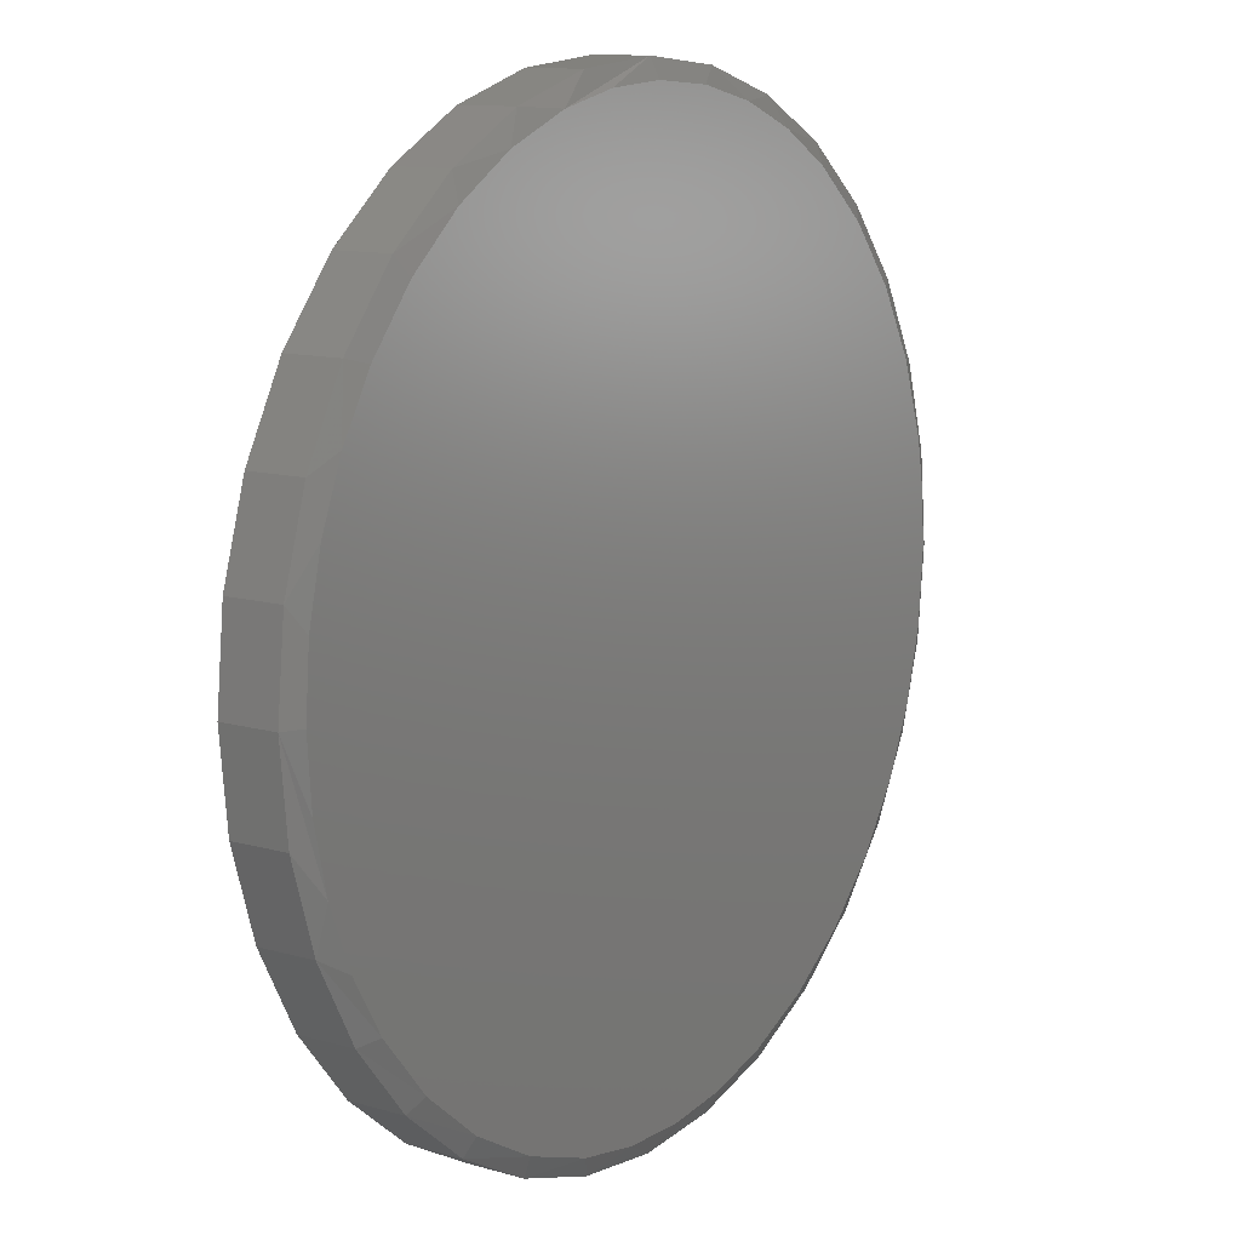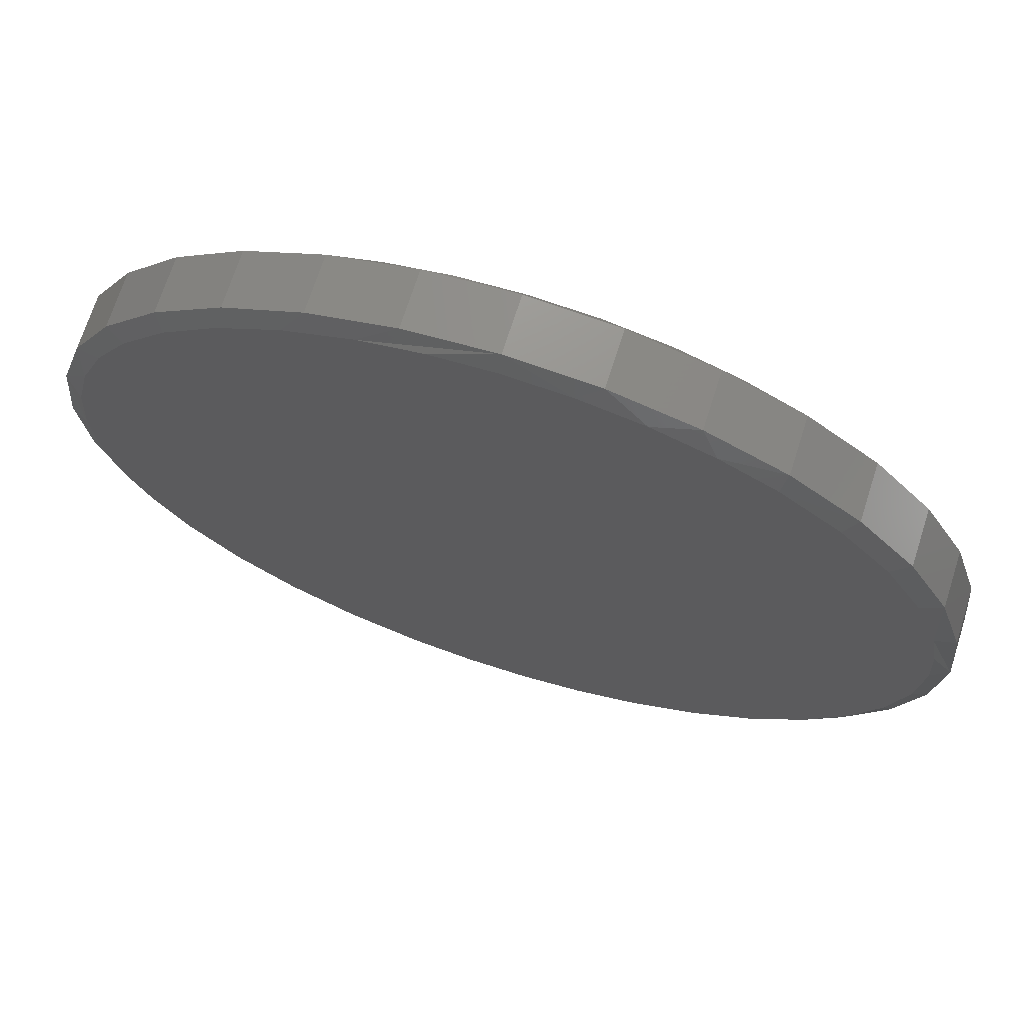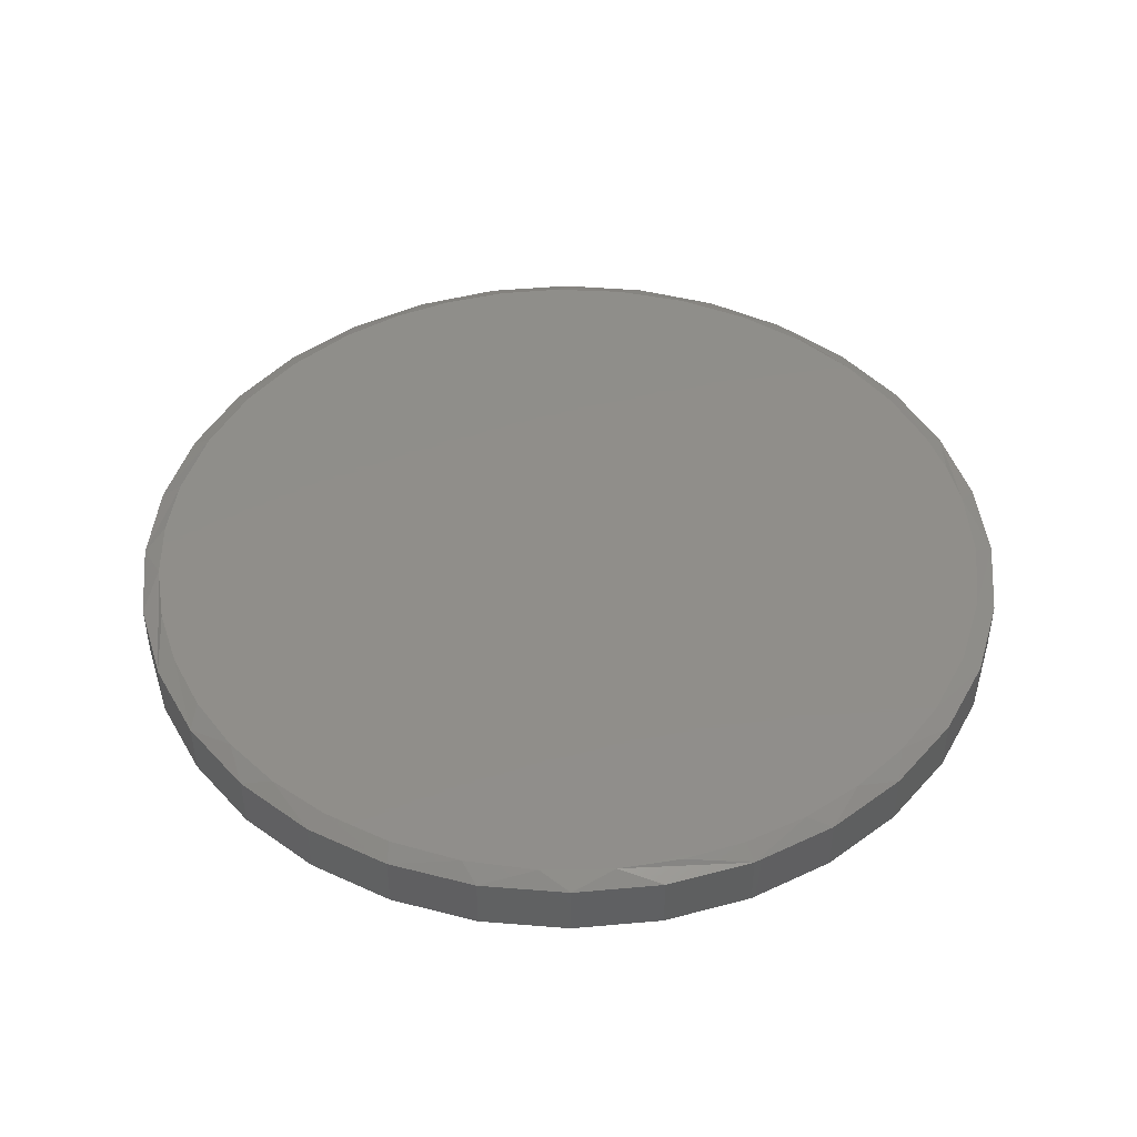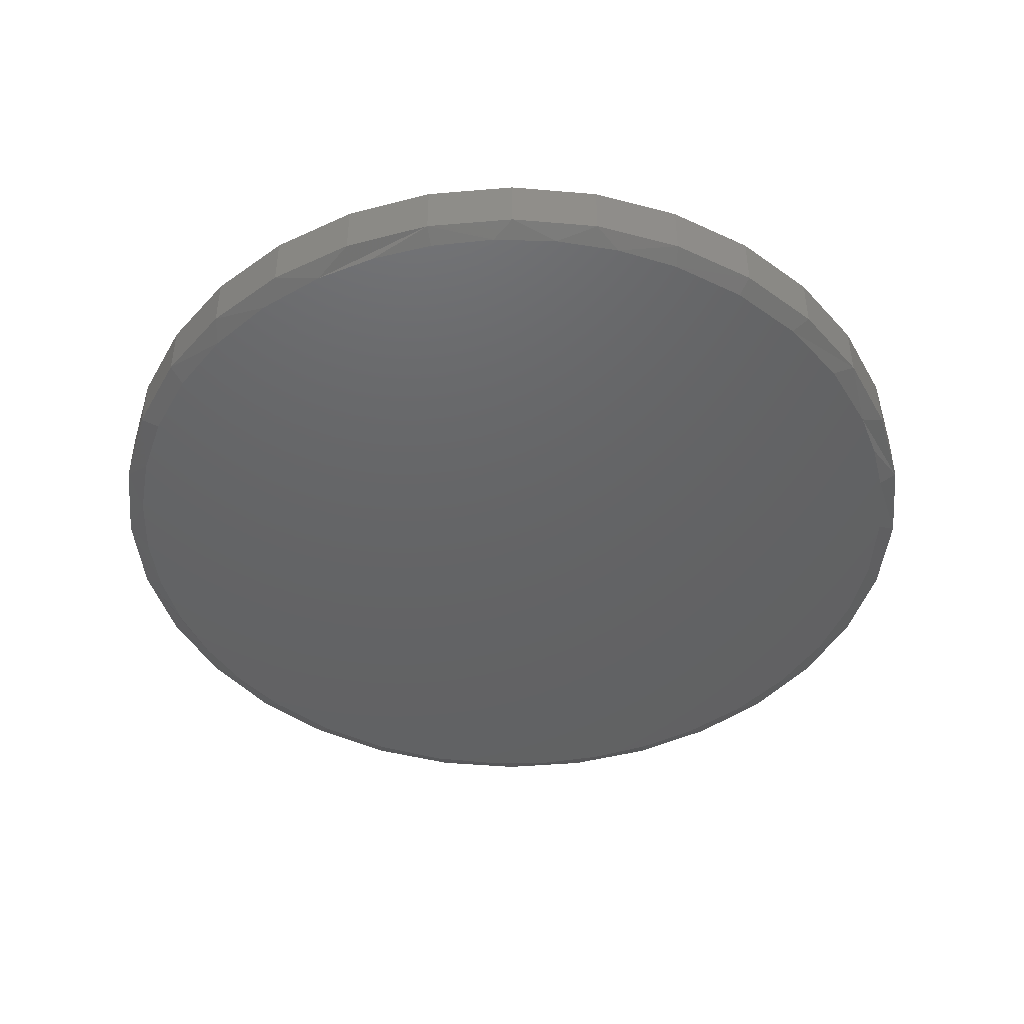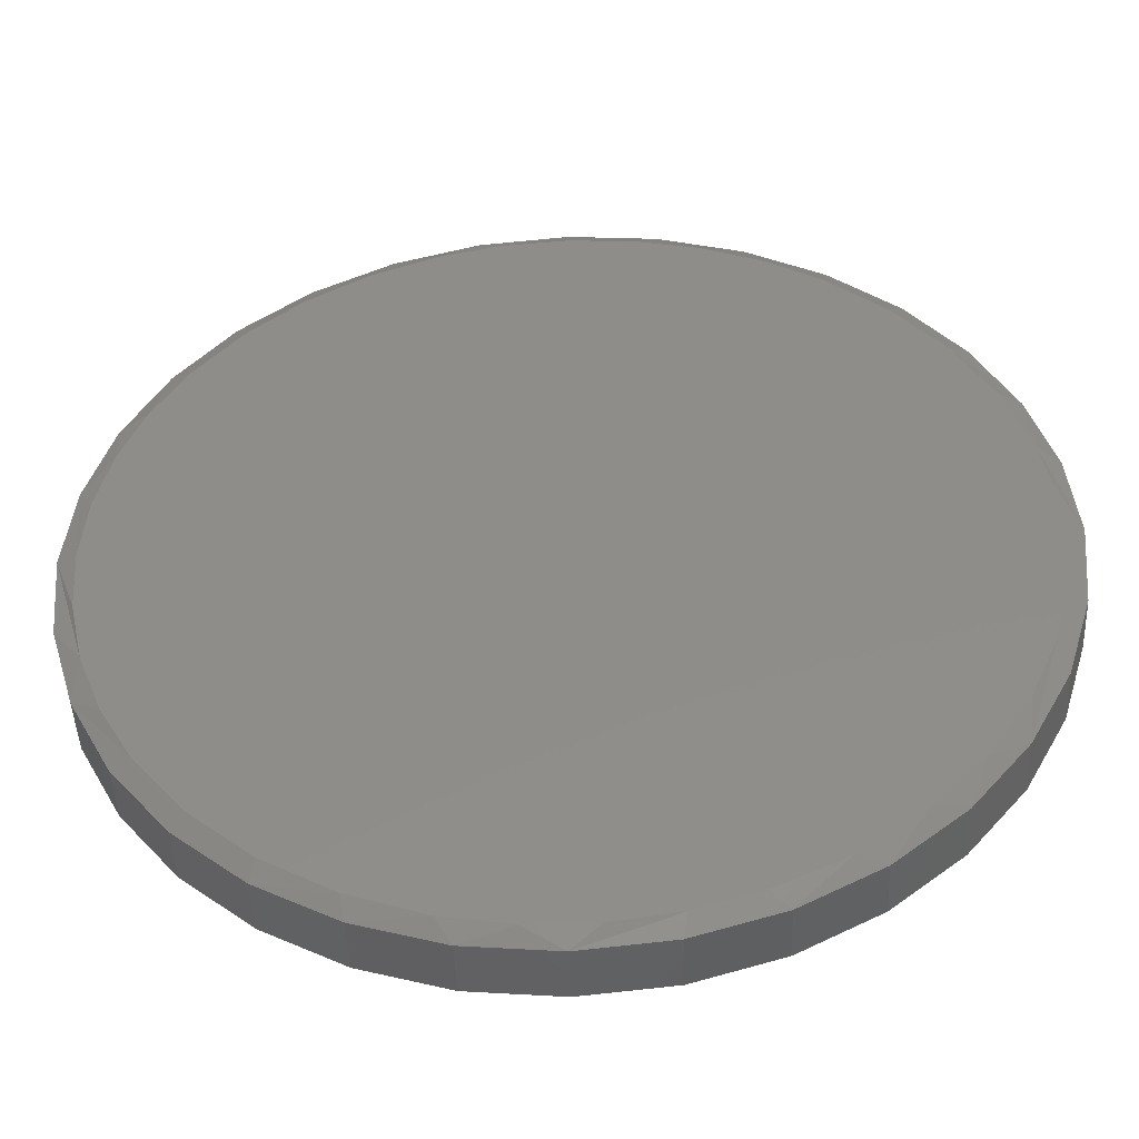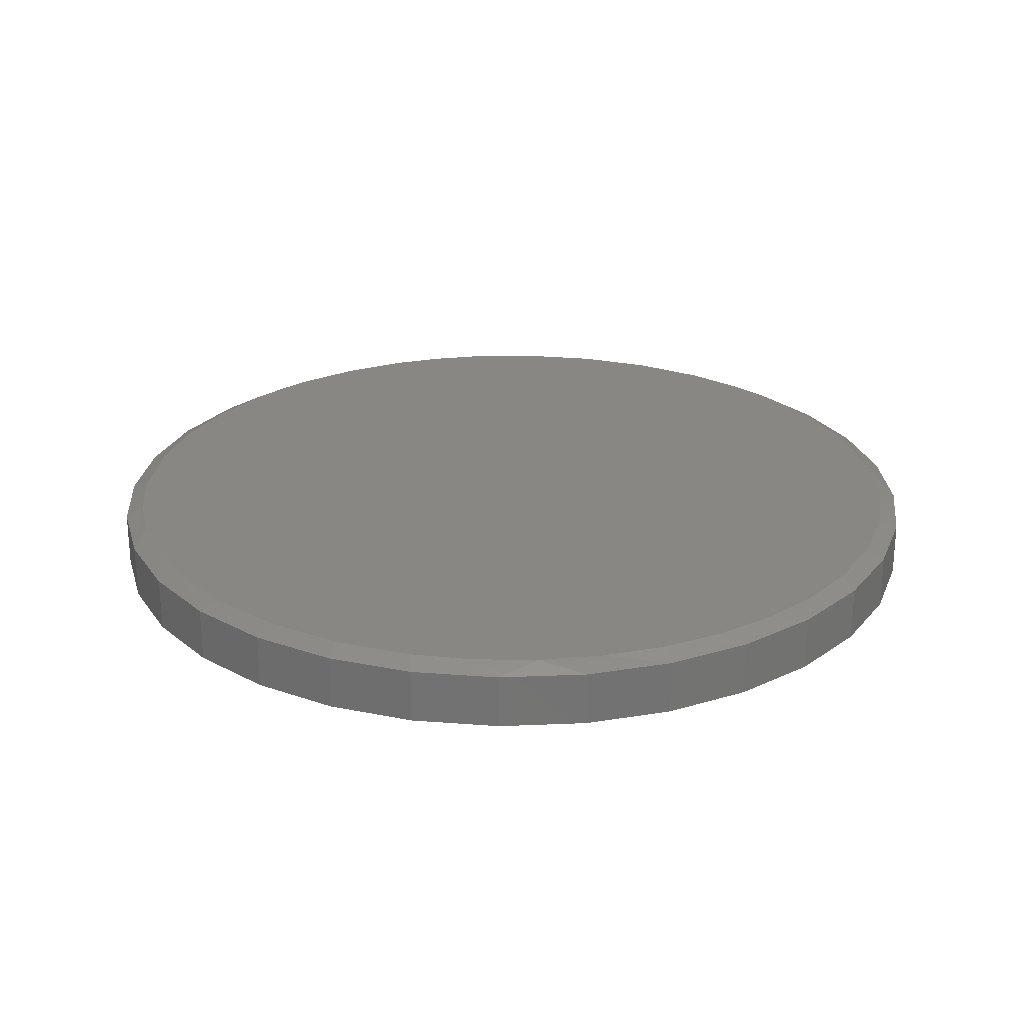
<metadata>
{"format":"stl","ext":"stl","renderer":"f3d","projection":"perspective","resolution":1024,"background":"white","views":[{"elev":11.5,"azim":-55.1,"up":"+Z"},{"elev":70.2,"azim":17.7,"up":"+Z"},{"elev":45.3,"azim":-22.8,"up":"+Y"},{"elev":-45.4,"azim":11.2,"up":"+Y"},{"elev":-46.5,"azim":2.5,"up":"+Z"},{"elev":24.8,"azim":-110.8,"up":"+Y"}]}
</metadata>
<code>
# stl→obj: 142 verts, 280 faces
v 0.7658 -0.01562 -2.784e-16
v 0.7658 -0.1094 -2.784e-16
v 0.7512 -0.01562 -0.1479
v 0.7512 -0.1094 -0.1479
v 0.7081 -0.01562 -0.29
v 0.7081 -0.1094 -0.29
v 0.6381 -0.01562 -0.4211
v 0.6381 -0.1094 -0.4211
v 0.5438 -0.01562 -0.5359
v 0.5438 -0.1094 -0.5359
v 0.429 -0.01562 -0.6302
v 0.429 -0.1094 -0.6302
v 0.2979 -0.01562 -0.7002
v 0.2979 -0.1094 -0.7002
v 0.1558 -0.01562 -0.7433
v 0.1558 -0.1094 -0.7433
v 0.007895 -0.01562 -0.7579
v 0.007895 -0.1094 -0.7579
v -0.14 -0.01562 -0.7433
v -0.14 -0.1094 -0.7433
v -0.2821 -0.01562 -0.7002
v -0.2821 -0.1094 -0.7002
v -0.4132 -0.01562 -0.6302
v -0.4132 -0.1094 -0.6302
v -0.528 -0.01562 -0.5359
v -0.528 -0.1094 -0.5359
v -0.6223 -0.01562 -0.4211
v -0.6223 -0.1094 -0.4211
v -0.6923 -0.01562 -0.29
v -0.6923 -0.1094 -0.29
v -0.7354 -0.01562 -0.1479
v -0.7354 -0.1094 -0.1479
v -0.75 -0.01562 9.281e-17
v -0.75 -0.1094 9.281e-17
v -0.7354 -0.01562 0.1479
v -0.7354 -0.1094 0.1479
v -0.6923 -0.01562 0.29
v -0.6923 -0.1094 0.29
v -0.6223 -0.01562 0.4211
v -0.6223 -0.1094 0.4211
v -0.528 -0.01562 0.5359
v -0.528 -0.1094 0.5359
v -0.4132 -0.01562 0.6302
v -0.4132 -0.1094 0.6302
v -0.2821 -0.01562 0.7002
v -0.2821 -0.1094 0.7002
v -0.14 -0.01562 0.7433
v -0.14 -0.1094 0.7433
v 0.007895 -0.01562 0.7579
v 0.007895 -0.1094 0.7579
v 0.1558 -0.01562 0.7433
v 0.1558 -0.1094 0.7433
v 0.2979 -0.01562 0.7002
v 0.2979 -0.1094 0.7002
v 0.429 -0.01562 0.6302
v 0.429 -0.1094 0.6302
v 0.5438 -0.01562 0.5359
v 0.5438 -0.1094 0.5359
v 0.6381 -0.01562 0.4211
v 0.6381 -0.1094 0.4211
v 0.7081 -0.01562 0.29
v 0.7081 -0.1094 0.29
v 0.7512 -0.01562 0.1479
v 0.7512 -0.1094 0.1479
v -0.09856 -0.125 0.7188
v 0.1173 -0.125 0.7184
v 0.007895 -0.125 0.7266
v 0.163 -0.125 -0.7099
v -0.05581 -0.125 -0.7238
v 0.05412 -0.125 -0.7252
v 0.2243 -0.125 0.6937
v -0.2027 -0.125 0.6955
v 0.3263 -0.125 0.6532
v -0.3163 -0.125 0.6503
v 0.421 -0.125 0.5978
v -0.4207 -0.125 0.5868
v 0.5222 -0.125 0.5133
v -0.513 -0.125 0.5067
v 0.6065 -0.125 0.4119
v -0.5905 -0.125 0.4122
v 0.6711 -0.125 0.2969
v -0.6456 -0.125 0.3176
v 0.7138 -0.125 0.1722
v -0.6859 -0.125 0.2159
v 0.7293 -0.125 0.08671
v -0.7105 -0.125 0.1092
v 0.7345 -0.125 -2.574e-16
v -0.7187 -0.125 -8.559e-08
v 0.7245 -0.125 -0.1204
v -0.7105 -0.125 -0.1094
v 0.6947 -0.125 -0.2374
v -0.6858 -0.125 -0.2164
v 0.6458 -0.125 -0.3479
v -0.6453 -0.125 -0.3184
v 0.575 -0.125 -0.4544
v -0.5899 -0.125 -0.4131
v 0.4865 -0.125 -0.5468
v -0.5054 -0.125 -0.5143
v 0.3832 -0.125 -0.6222
v -0.404 -0.125 -0.5986
v 0.2683 -0.125 -0.6784
v -0.289 -0.125 -0.6632
v -0.1643 -0.125 -0.706
v 0.007895 8.414e-17 0.7266
v 0.1173 9.629e-17 0.7184
v -0.09856 7.232e-17 0.7188
v 0.05412 8.928e-17 -0.7252
v -0.05581 7.707e-17 -0.7238
v 0.163 1.014e-16 -0.7099
v -0.1643 6.503e-17 -0.706
v -0.289 5.118e-17 -0.6632
v 0.2683 1.131e-16 -0.6784
v -0.404 3.842e-17 -0.5986
v 0.3832 1.258e-16 -0.6222
v -0.5054 2.716e-17 -0.5143
v 0.4865 1.373e-16 -0.5468
v -0.5899 1.778e-17 -0.4131
v 0.575 1.471e-16 -0.4544
v -0.6453 1.163e-17 -0.3184
v 0.6458 1.55e-16 -0.3479
v -0.6858 7.129e-18 -0.2164
v 0.6947 1.604e-16 -0.2374
v -0.7105 4.39e-18 -0.1094
v 0.7245 1.637e-16 -0.1204
v -0.7187 3.469e-18 -8.559e-08
v 0.7345 1.648e-16 -2.574e-16
v -0.7105 4.385e-18 0.1092
v 0.7293 1.642e-16 0.08671
v -0.6859 7.111e-18 0.2159
v 0.7138 1.625e-16 0.1722
v -0.6456 1.159e-17 0.3176
v 0.6711 1.578e-16 0.2969
v -0.5905 1.771e-17 0.4122
v 0.6065 1.506e-16 0.4119
v -0.513 2.632e-17 0.5067
v 0.5222 1.412e-16 0.5133
v -0.4207 3.656e-17 0.5868
v 0.421 1.3e-16 0.5978
v -0.3163 4.815e-17 0.6503
v 0.3263 1.195e-16 0.6532
v -0.2027 6.076e-17 0.6955
v 0.2243 1.082e-16 0.6937
f 1 2 3
f 3 2 4
f 3 4 5
f 5 4 6
f 5 6 7
f 7 6 8
f 7 8 9
f 9 8 10
f 9 10 11
f 11 10 12
f 11 12 13
f 13 12 14
f 13 14 15
f 15 14 16
f 15 16 17
f 17 16 18
f 17 18 19
f 19 18 20
f 19 20 21
f 21 20 22
f 21 22 23
f 23 22 24
f 23 24 25
f 25 24 26
f 25 26 27
f 27 26 28
f 27 28 29
f 29 28 30
f 29 30 31
f 31 30 32
f 31 32 33
f 33 32 34
f 33 34 35
f 35 34 36
f 35 36 37
f 37 36 38
f 37 38 39
f 39 38 40
f 39 40 41
f 41 40 42
f 41 42 43
f 43 42 44
f 43 44 45
f 45 44 46
f 45 46 47
f 47 46 48
f 47 48 49
f 49 48 50
f 49 50 51
f 51 50 52
f 51 52 53
f 53 52 54
f 53 54 55
f 55 54 56
f 55 56 57
f 57 56 58
f 57 58 59
f 59 58 60
f 59 60 61
f 61 60 62
f 61 62 63
f 63 62 64
f 63 64 1
f 1 64 2
f 65 66 67
f 68 69 70
f 66 65 71
f 71 65 72
f 71 72 73
f 73 72 74
f 73 74 75
f 75 74 76
f 75 76 77
f 77 76 78
f 77 78 79
f 79 78 80
f 79 80 81
f 81 80 82
f 81 82 83
f 83 82 84
f 83 84 85
f 85 84 86
f 85 86 87
f 87 86 88
f 87 88 89
f 89 88 90
f 89 90 91
f 91 90 92
f 91 92 93
f 93 92 94
f 93 94 95
f 95 94 96
f 95 96 97
f 97 96 98
f 97 98 99
f 99 98 100
f 99 100 101
f 101 100 102
f 101 102 68
f 68 102 103
f 68 103 69
f 91 8 6
f 6 4 91
f 95 10 8
f 95 8 93
f 8 91 93
f 99 14 12
f 99 12 97
f 12 10 97
f 97 10 95
f 101 14 99
f 69 20 18
f 22 20 103
f 103 20 69
f 32 30 92
f 92 30 94
f 34 32 92
f 34 92 90
f 34 90 88
f 2 87 4
f 4 87 89
f 4 89 91
f 14 101 16
f 16 101 68
f 16 68 18
f 18 68 70
f 18 70 69
f 94 30 96
f 96 30 28
f 96 28 98
f 98 28 26
f 98 26 100
f 100 26 24
f 100 24 102
f 102 24 22
f 102 22 103
f 82 40 38
f 82 38 84
f 38 36 84
f 80 40 82
f 74 46 44
f 74 44 76
f 44 42 76
f 72 50 48
f 48 46 72
f 72 46 74
f 66 52 50
f 66 50 67
f 73 56 54
f 73 54 71
f 54 52 71
f 71 52 66
f 64 62 83
f 83 62 81
f 50 72 65
f 50 65 67
f 2 64 83
f 2 83 85
f 2 85 87
f 34 88 36
f 36 88 86
f 36 86 84
f 40 80 42
f 42 80 78
f 42 78 76
f 81 62 79
f 79 62 60
f 79 60 77
f 77 60 58
f 77 58 75
f 75 58 56
f 75 56 73
f 104 105 106
f 107 108 109
f 108 110 109
f 109 110 111
f 109 111 112
f 112 111 113
f 112 113 114
f 114 113 115
f 114 115 116
f 116 115 117
f 116 117 118
f 118 117 119
f 118 119 120
f 120 119 121
f 120 121 122
f 122 121 123
f 122 123 124
f 124 123 125
f 124 125 126
f 126 125 127
f 126 127 128
f 128 127 129
f 128 129 130
f 130 129 131
f 130 131 132
f 132 131 133
f 132 133 134
f 134 133 135
f 134 135 136
f 136 135 137
f 136 137 138
f 138 137 139
f 138 139 140
f 140 139 141
f 140 141 142
f 142 141 106
f 142 106 105
f 5 7 122
f 122 3 5
f 7 9 118
f 120 7 118
f 120 122 7
f 11 13 114
f 116 11 114
f 116 9 11
f 118 9 116
f 114 13 112
f 17 19 108
f 110 19 21
f 108 19 110
f 121 29 31
f 119 29 121
f 33 125 123
f 33 123 121
f 33 121 31
f 122 124 3
f 3 124 126
f 3 126 1
f 108 107 17
f 17 107 109
f 17 109 15
f 15 109 112
f 15 112 13
f 110 21 111
f 111 21 23
f 111 23 113
f 113 23 25
f 113 25 115
f 115 25 27
f 115 27 117
f 117 27 29
f 117 29 119
f 37 39 131
f 129 37 131
f 129 35 37
f 131 39 133
f 43 45 139
f 137 43 139
f 137 41 43
f 47 49 141
f 141 45 47
f 139 45 141
f 49 51 105
f 104 49 105
f 53 55 140
f 142 53 140
f 142 51 53
f 105 51 142
f 130 61 63
f 132 61 130
f 106 141 49
f 104 106 49
f 1 126 128
f 1 128 130
f 1 130 63
f 129 127 35
f 35 127 125
f 35 125 33
f 137 135 41
f 41 135 133
f 41 133 39
f 140 55 138
f 138 55 57
f 138 57 136
f 136 57 59
f 136 59 134
f 134 59 61
f 134 61 132

</code>
